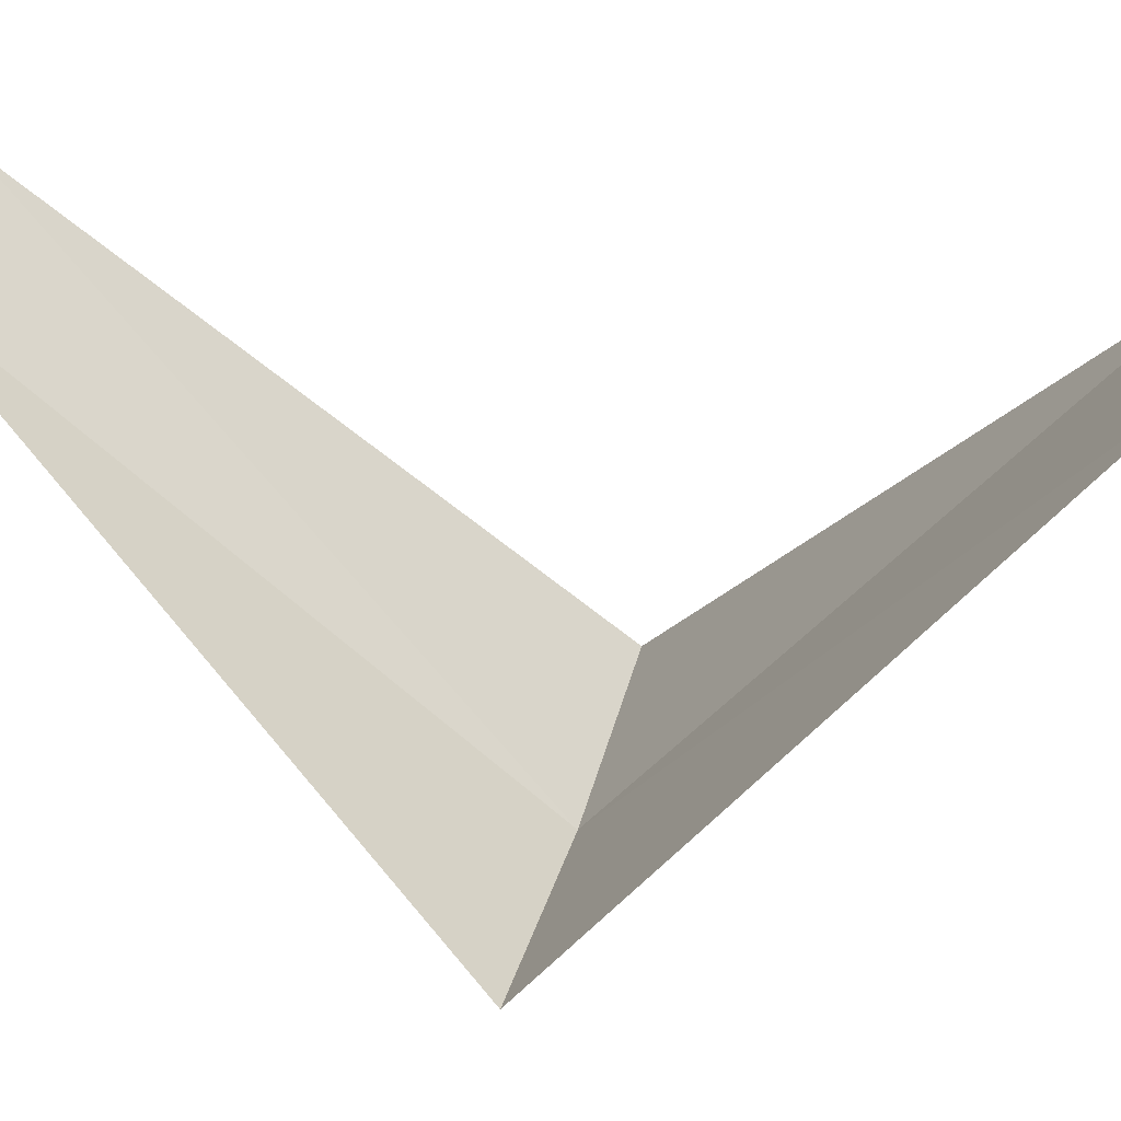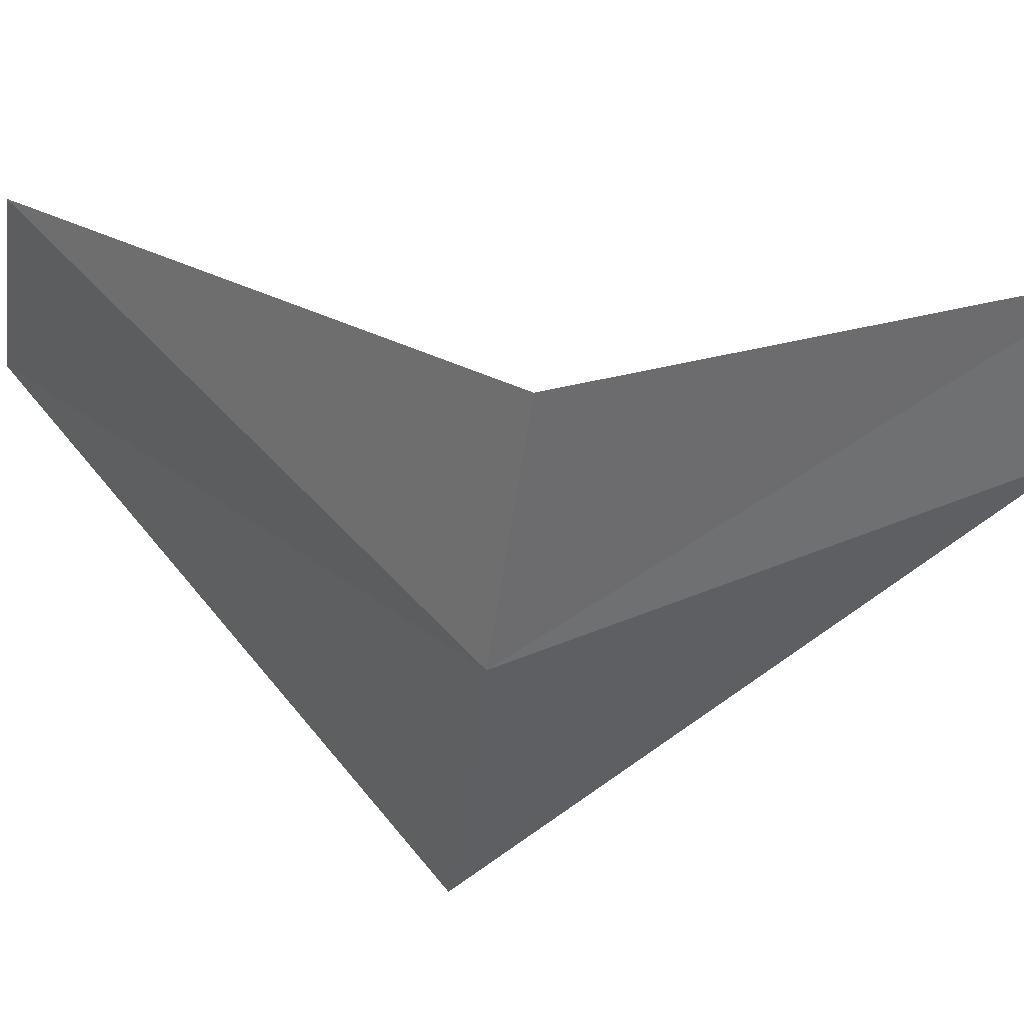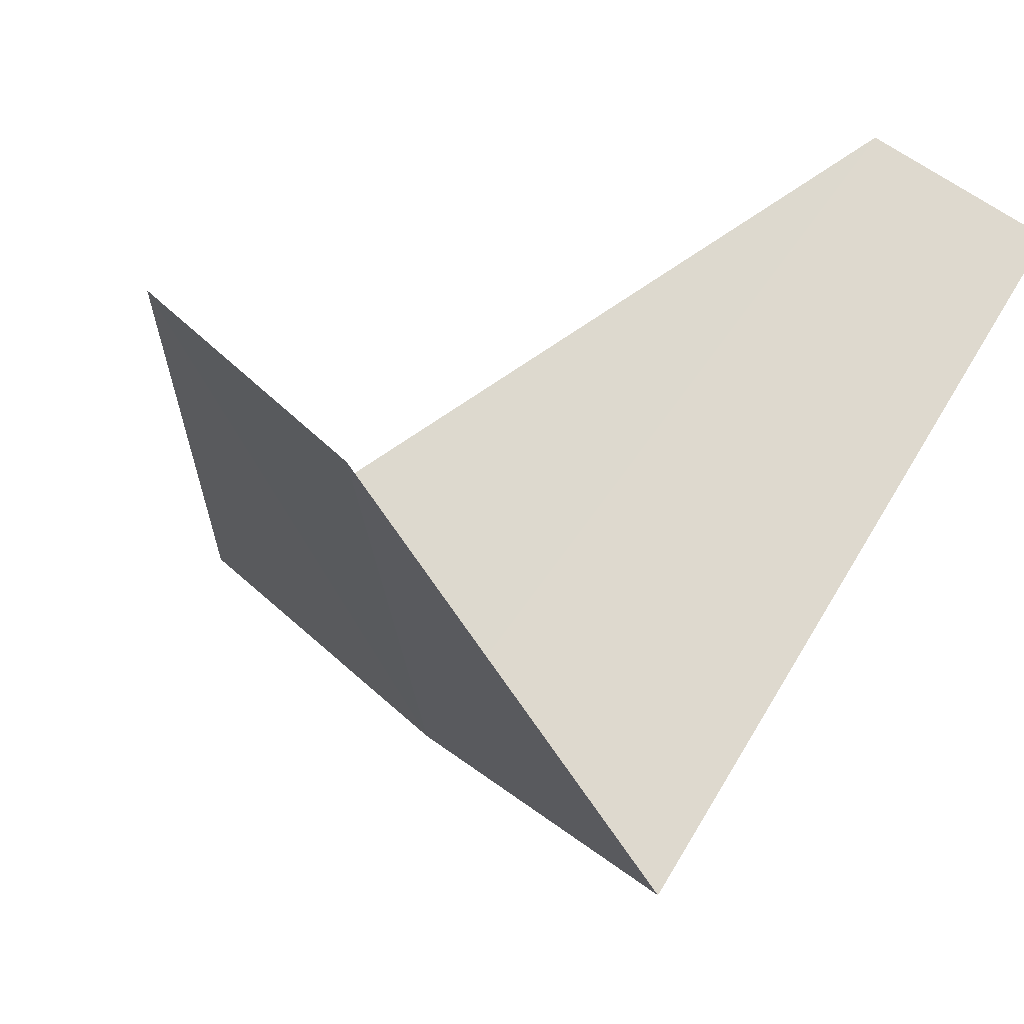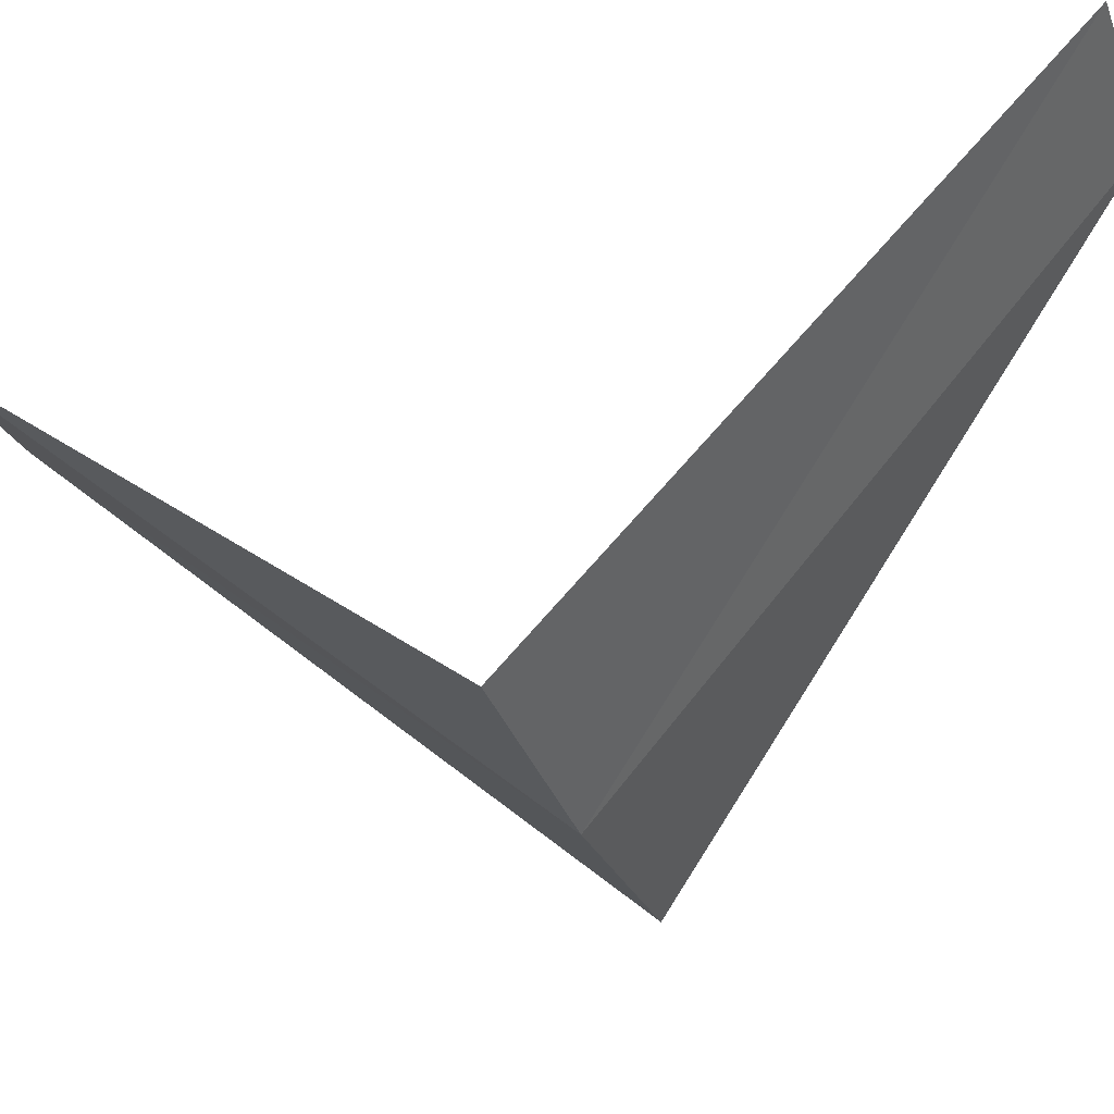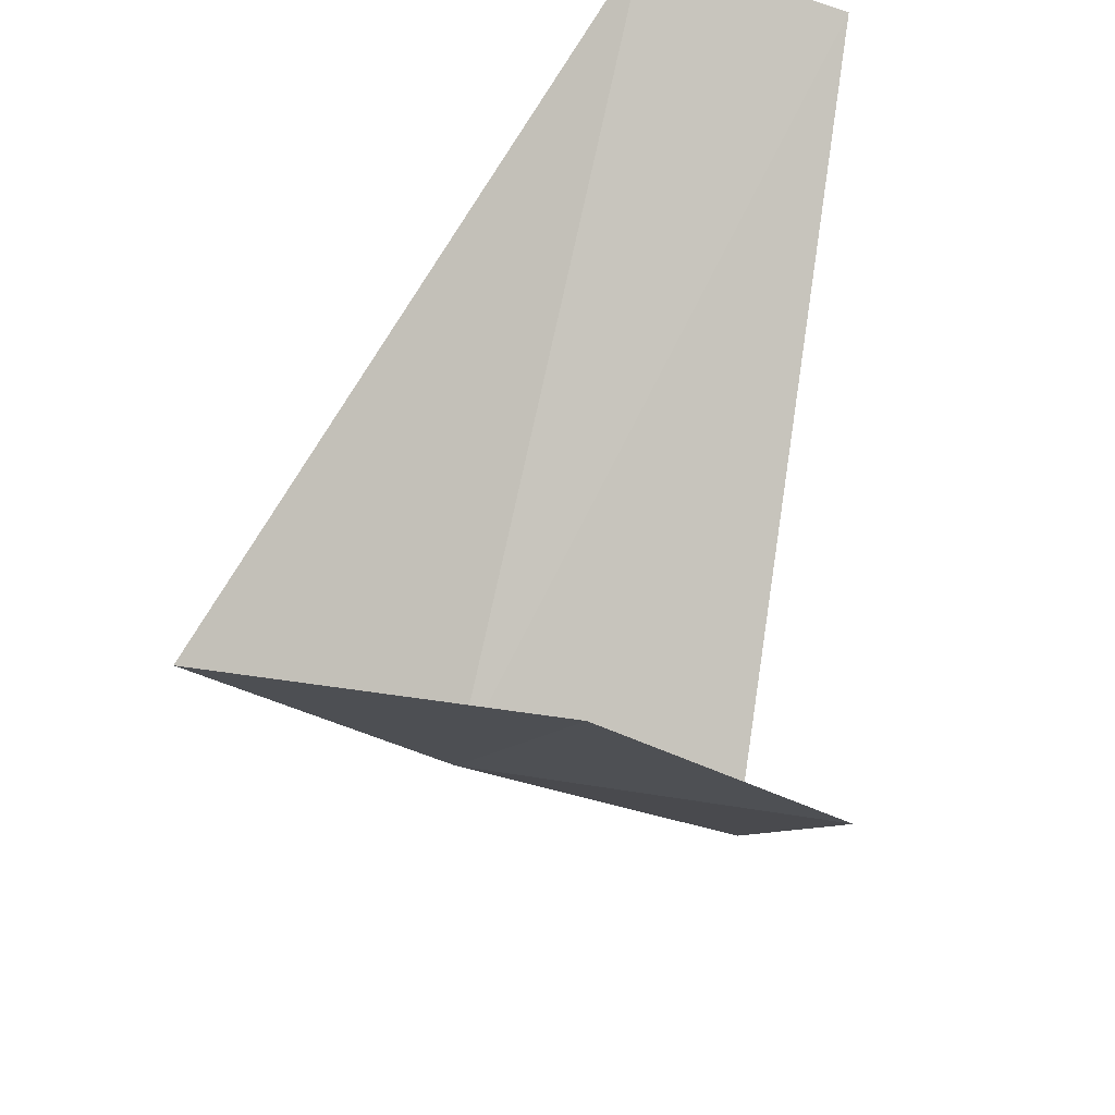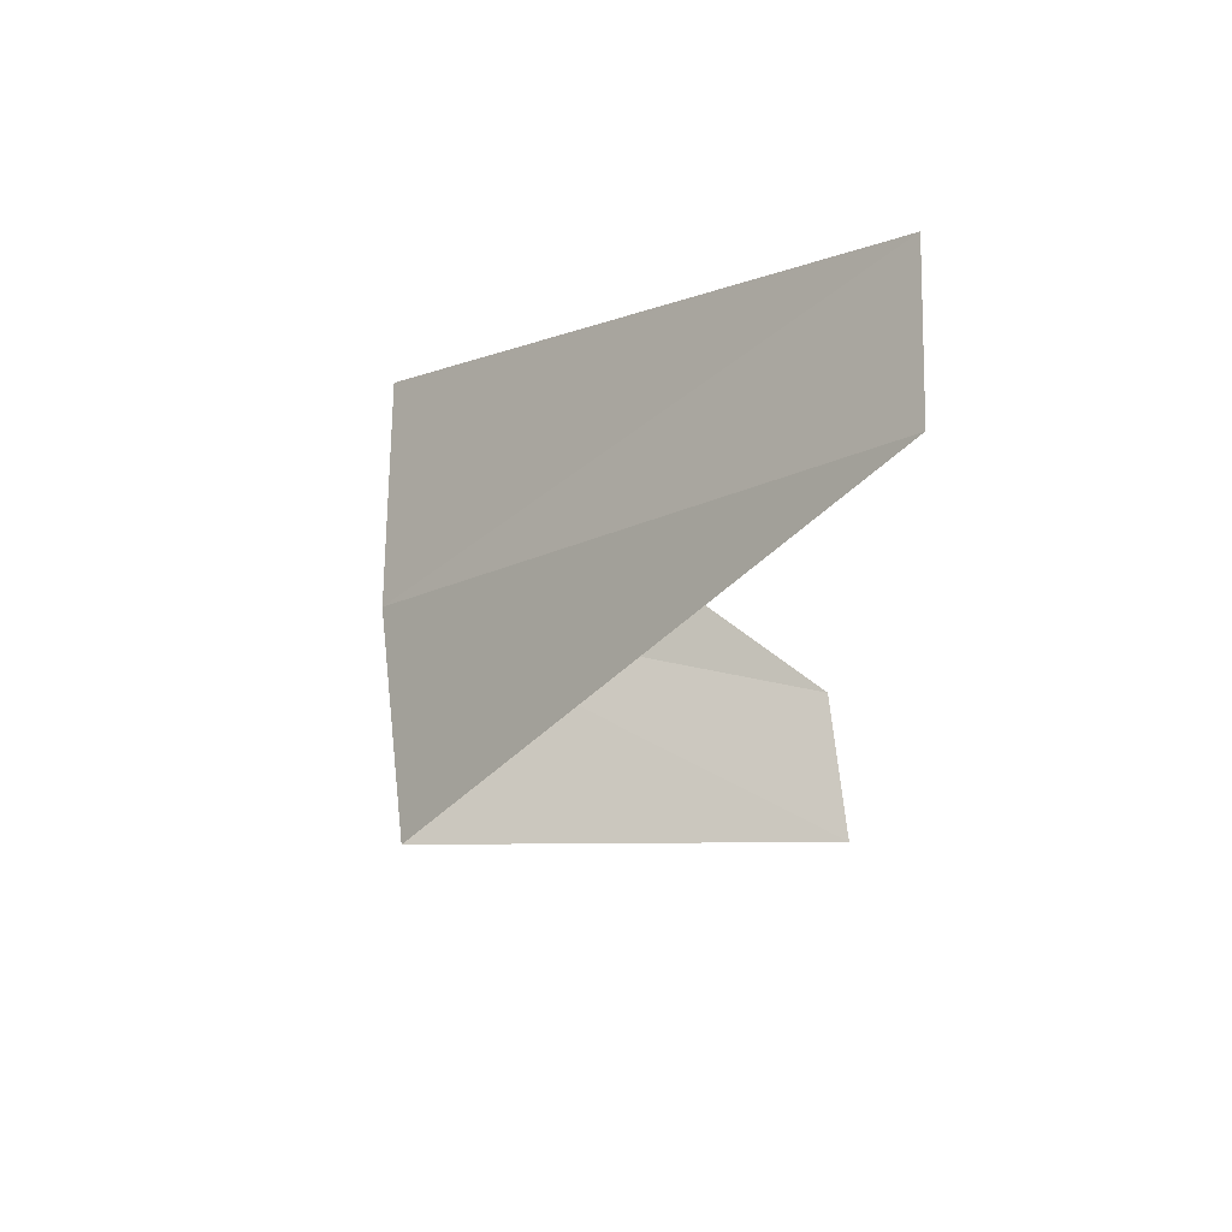
<metadata>
{"format":"obj","ext":"obj","renderer":"f3d","projection":"perspective","resolution":1024,"background":"white","views":[{"elev":5.8,"azim":-80.5,"up":"+Y"},{"elev":-79.1,"azim":-103.7,"up":"+Y"},{"elev":20.8,"azim":-153.3,"up":"+Y"},{"elev":-51.4,"azim":-77.8,"up":"+Y"},{"elev":43.3,"azim":173.6,"up":"+Y"},{"elev":75.6,"azim":112.7,"up":"+Z"}]}
</metadata>
<code>
v 1.703 -3.619 13.64
v 1.236 -3.804 13.6
v 1.277 -2.714 12.64
v 1.607 -2.533 12.68
v 2.143 -3.377 13.68
v 0.9271 -2.853 14.6
v 1.277 -2.714 14.64
f 1 2 3
f 1 3 4
f 1 4 5
f 1 6 2
f 1 7 6
f 1 5 7

</code>
